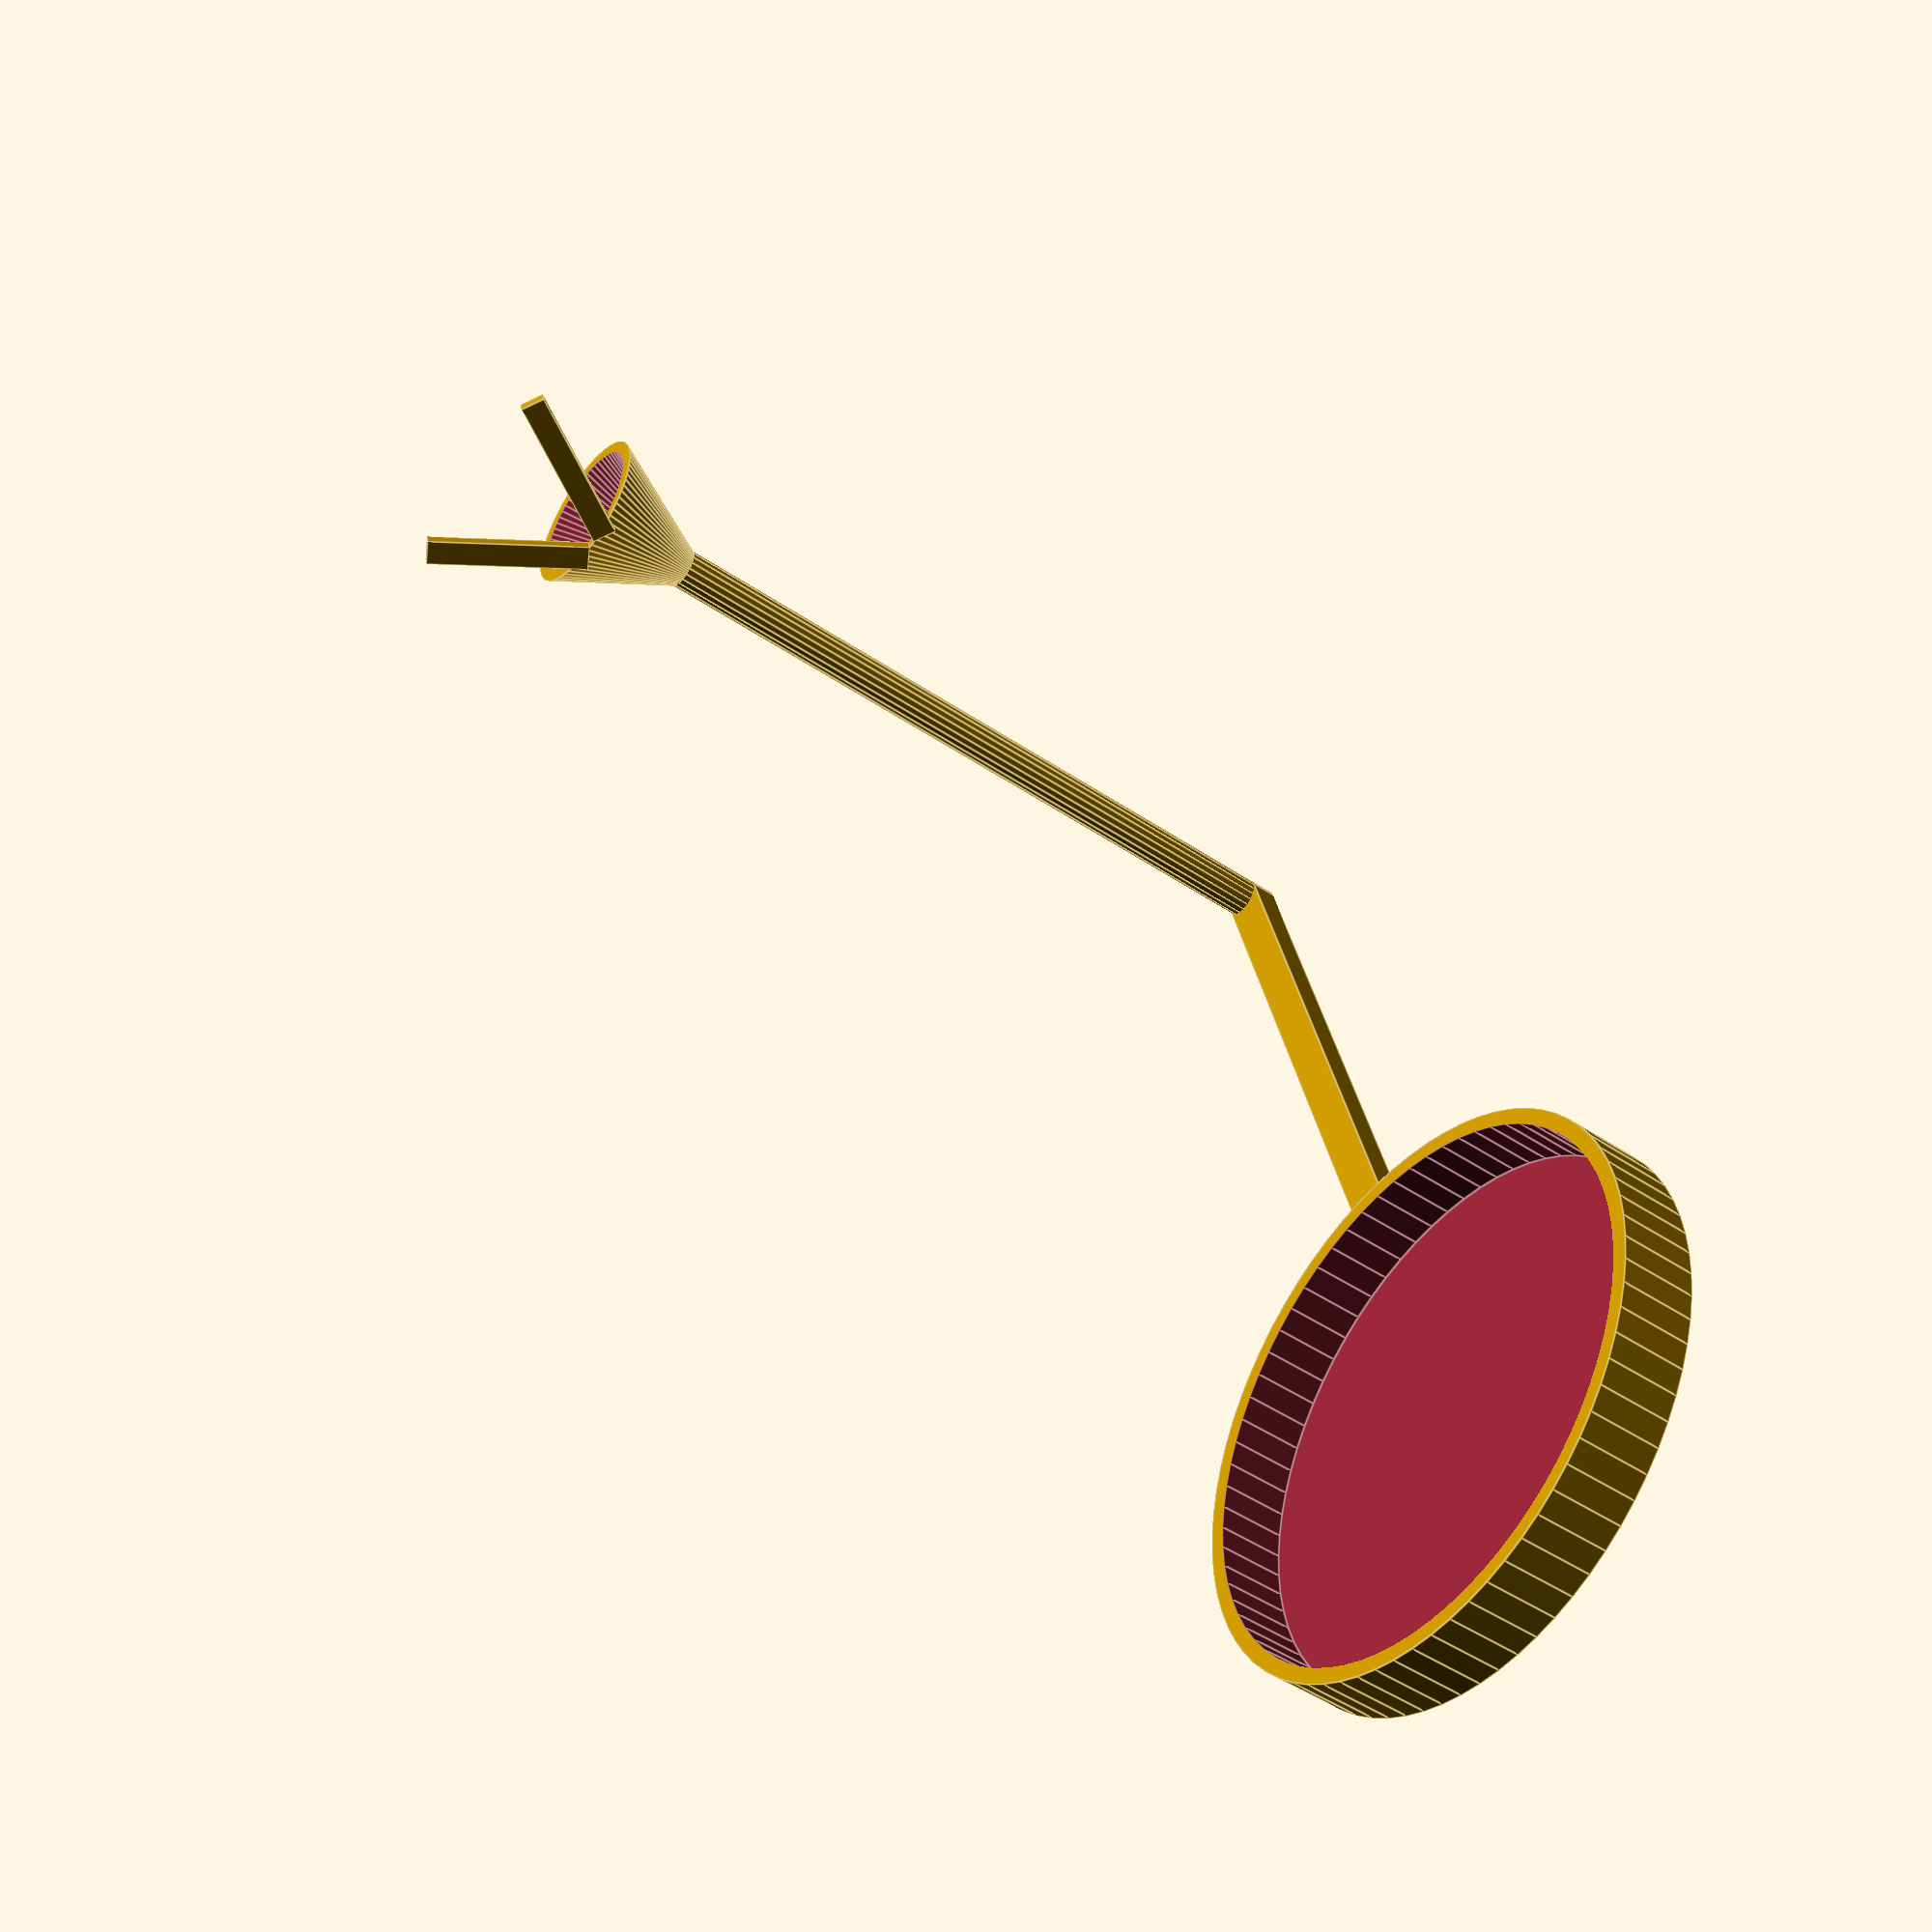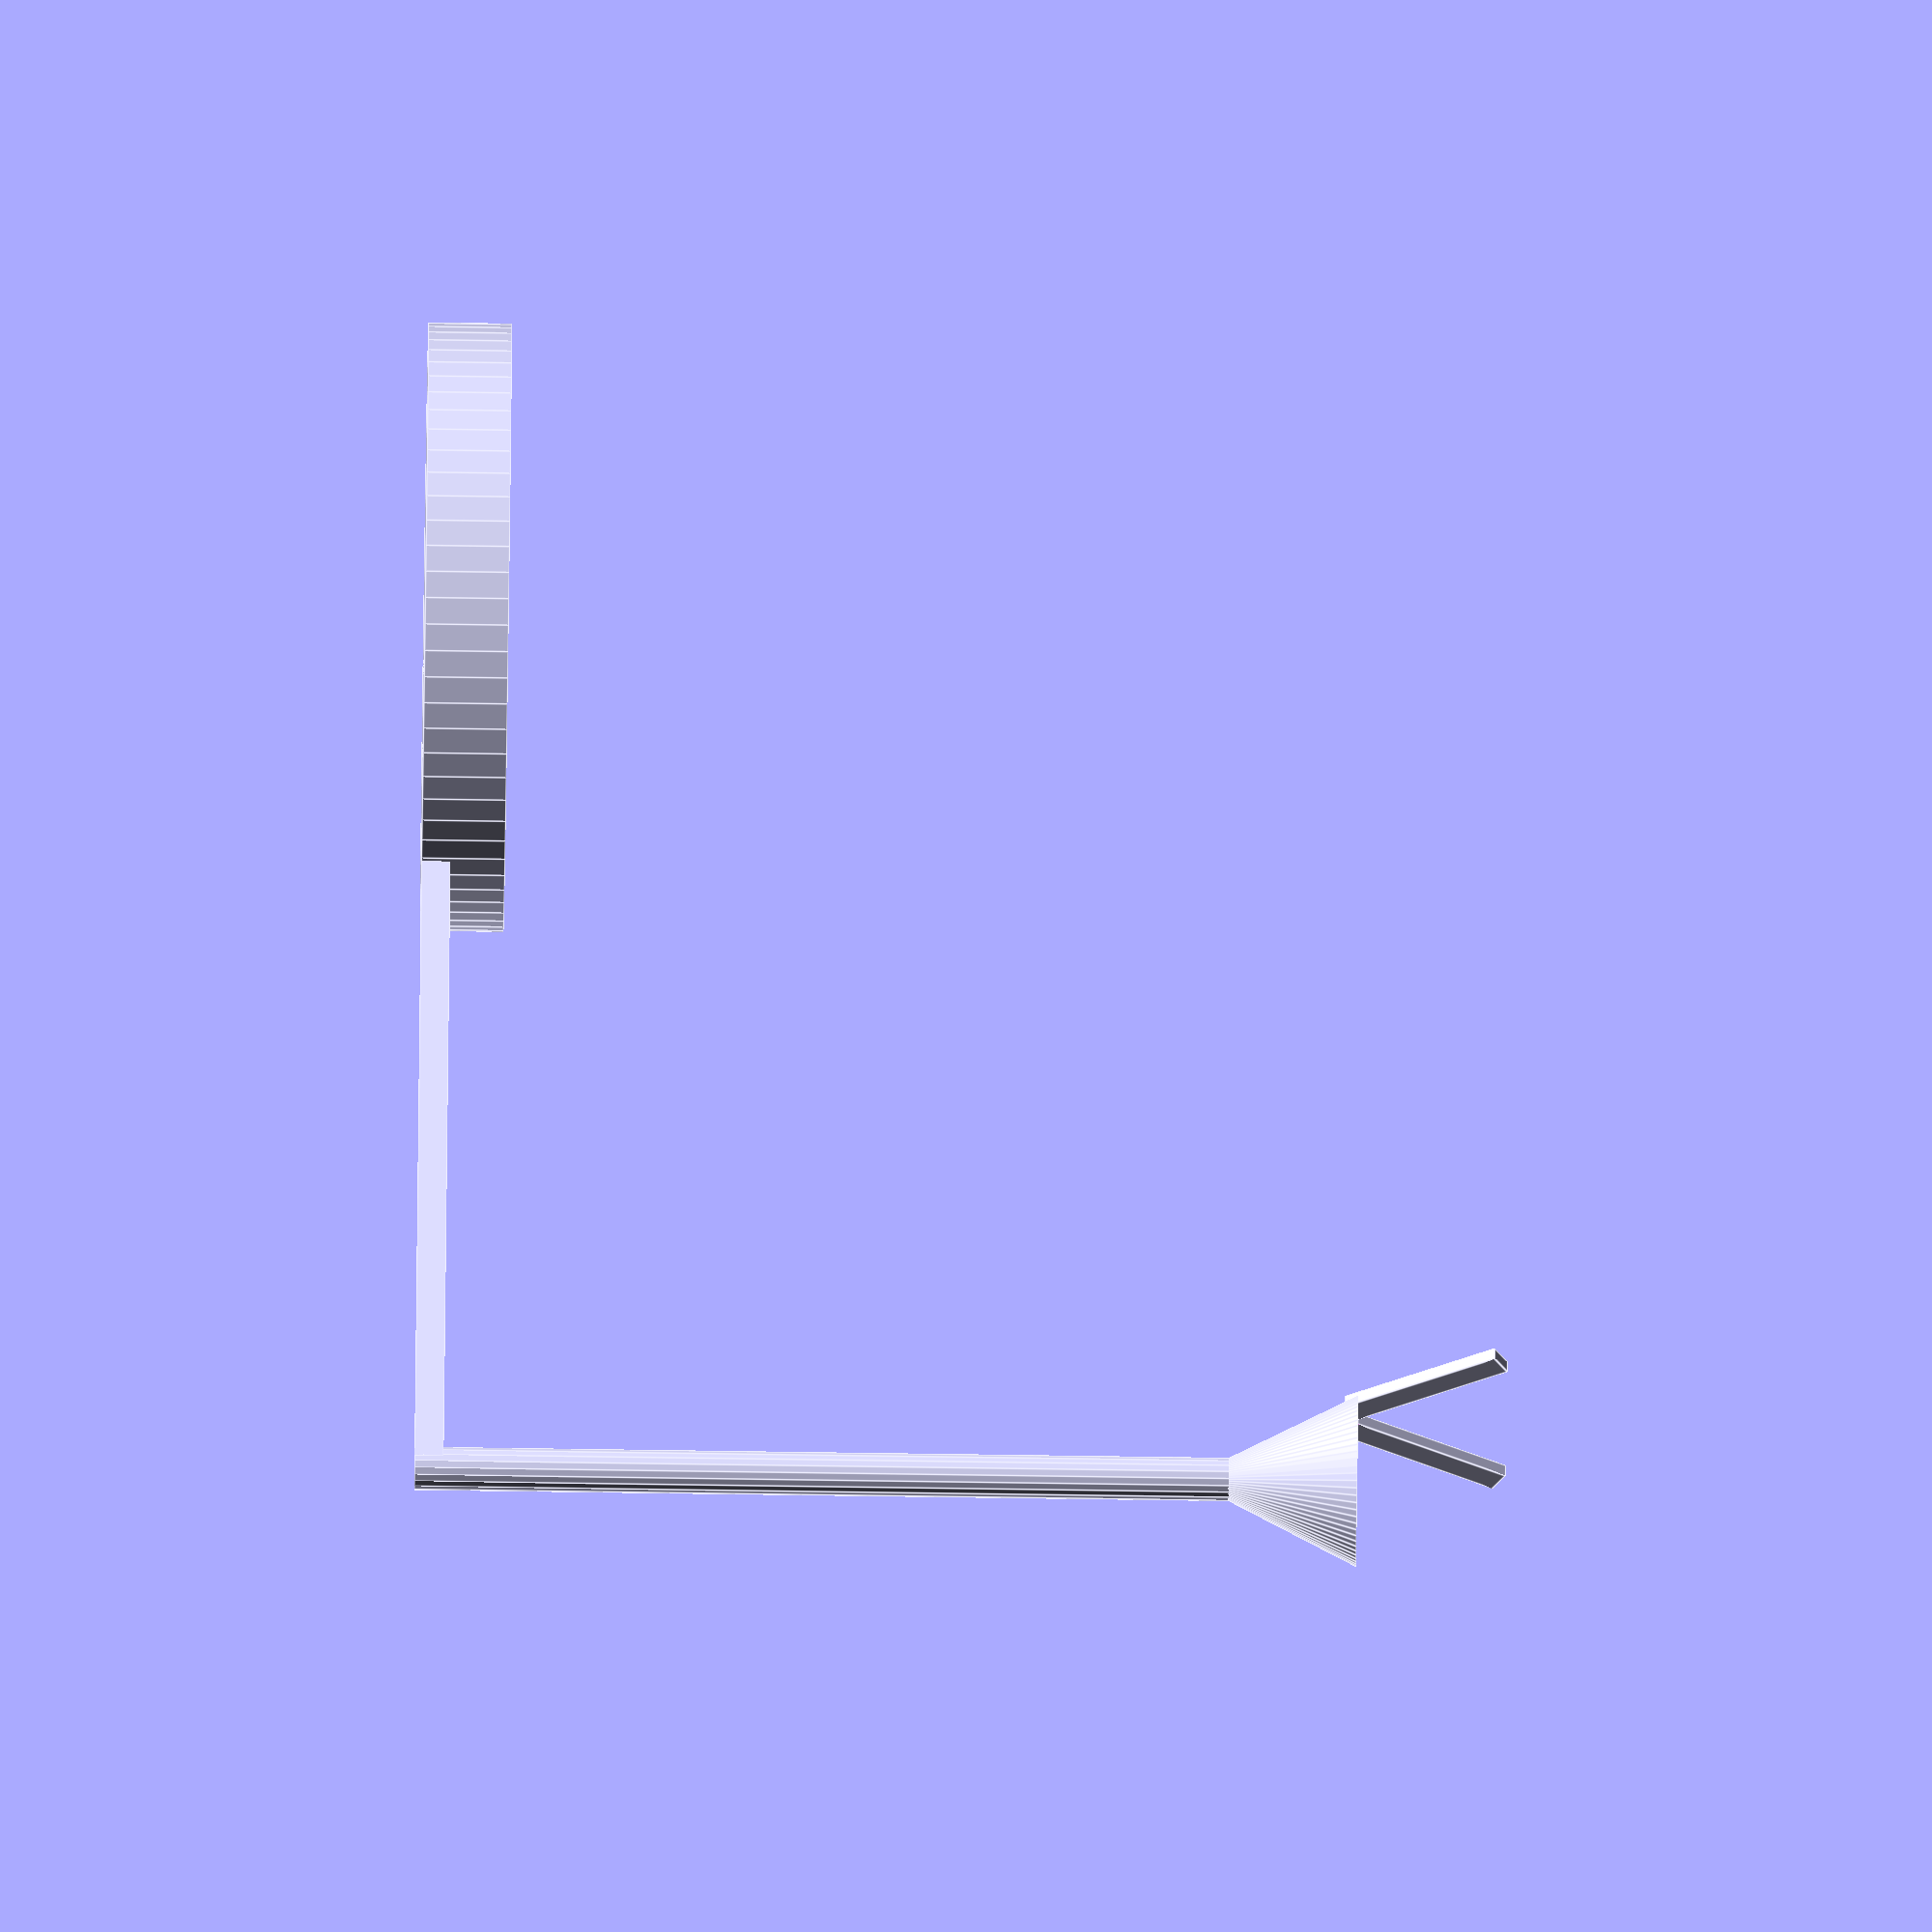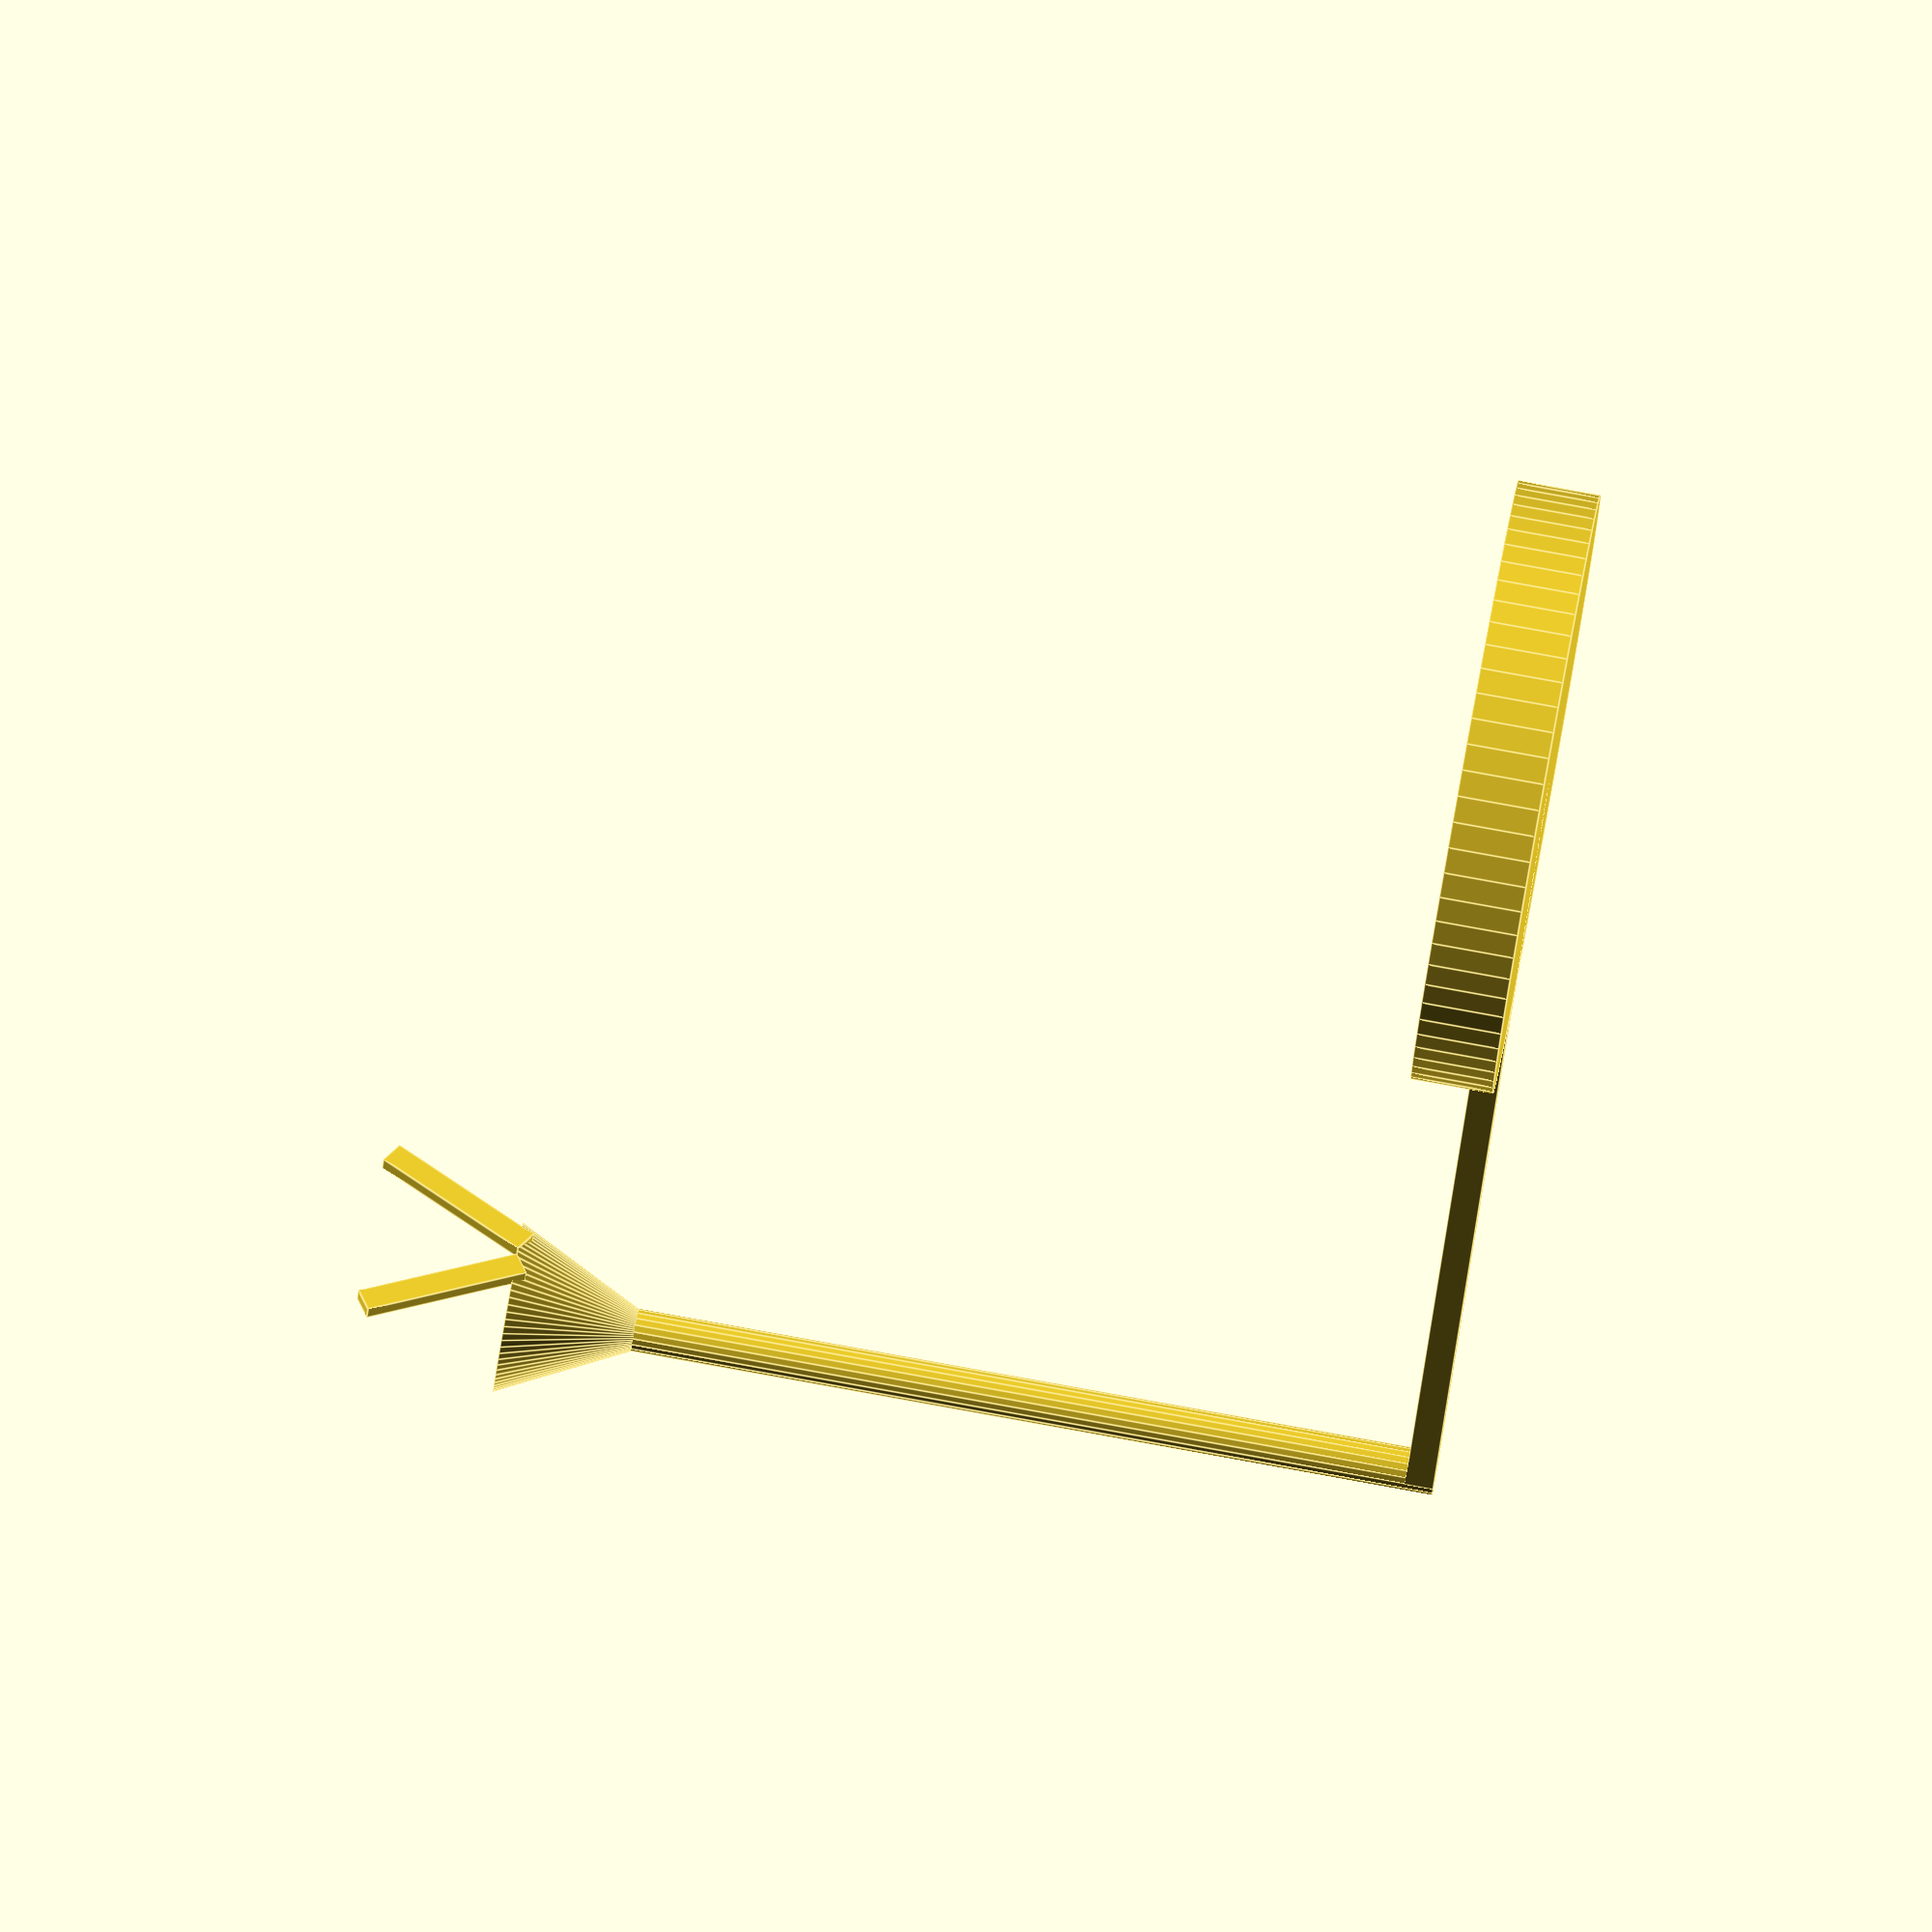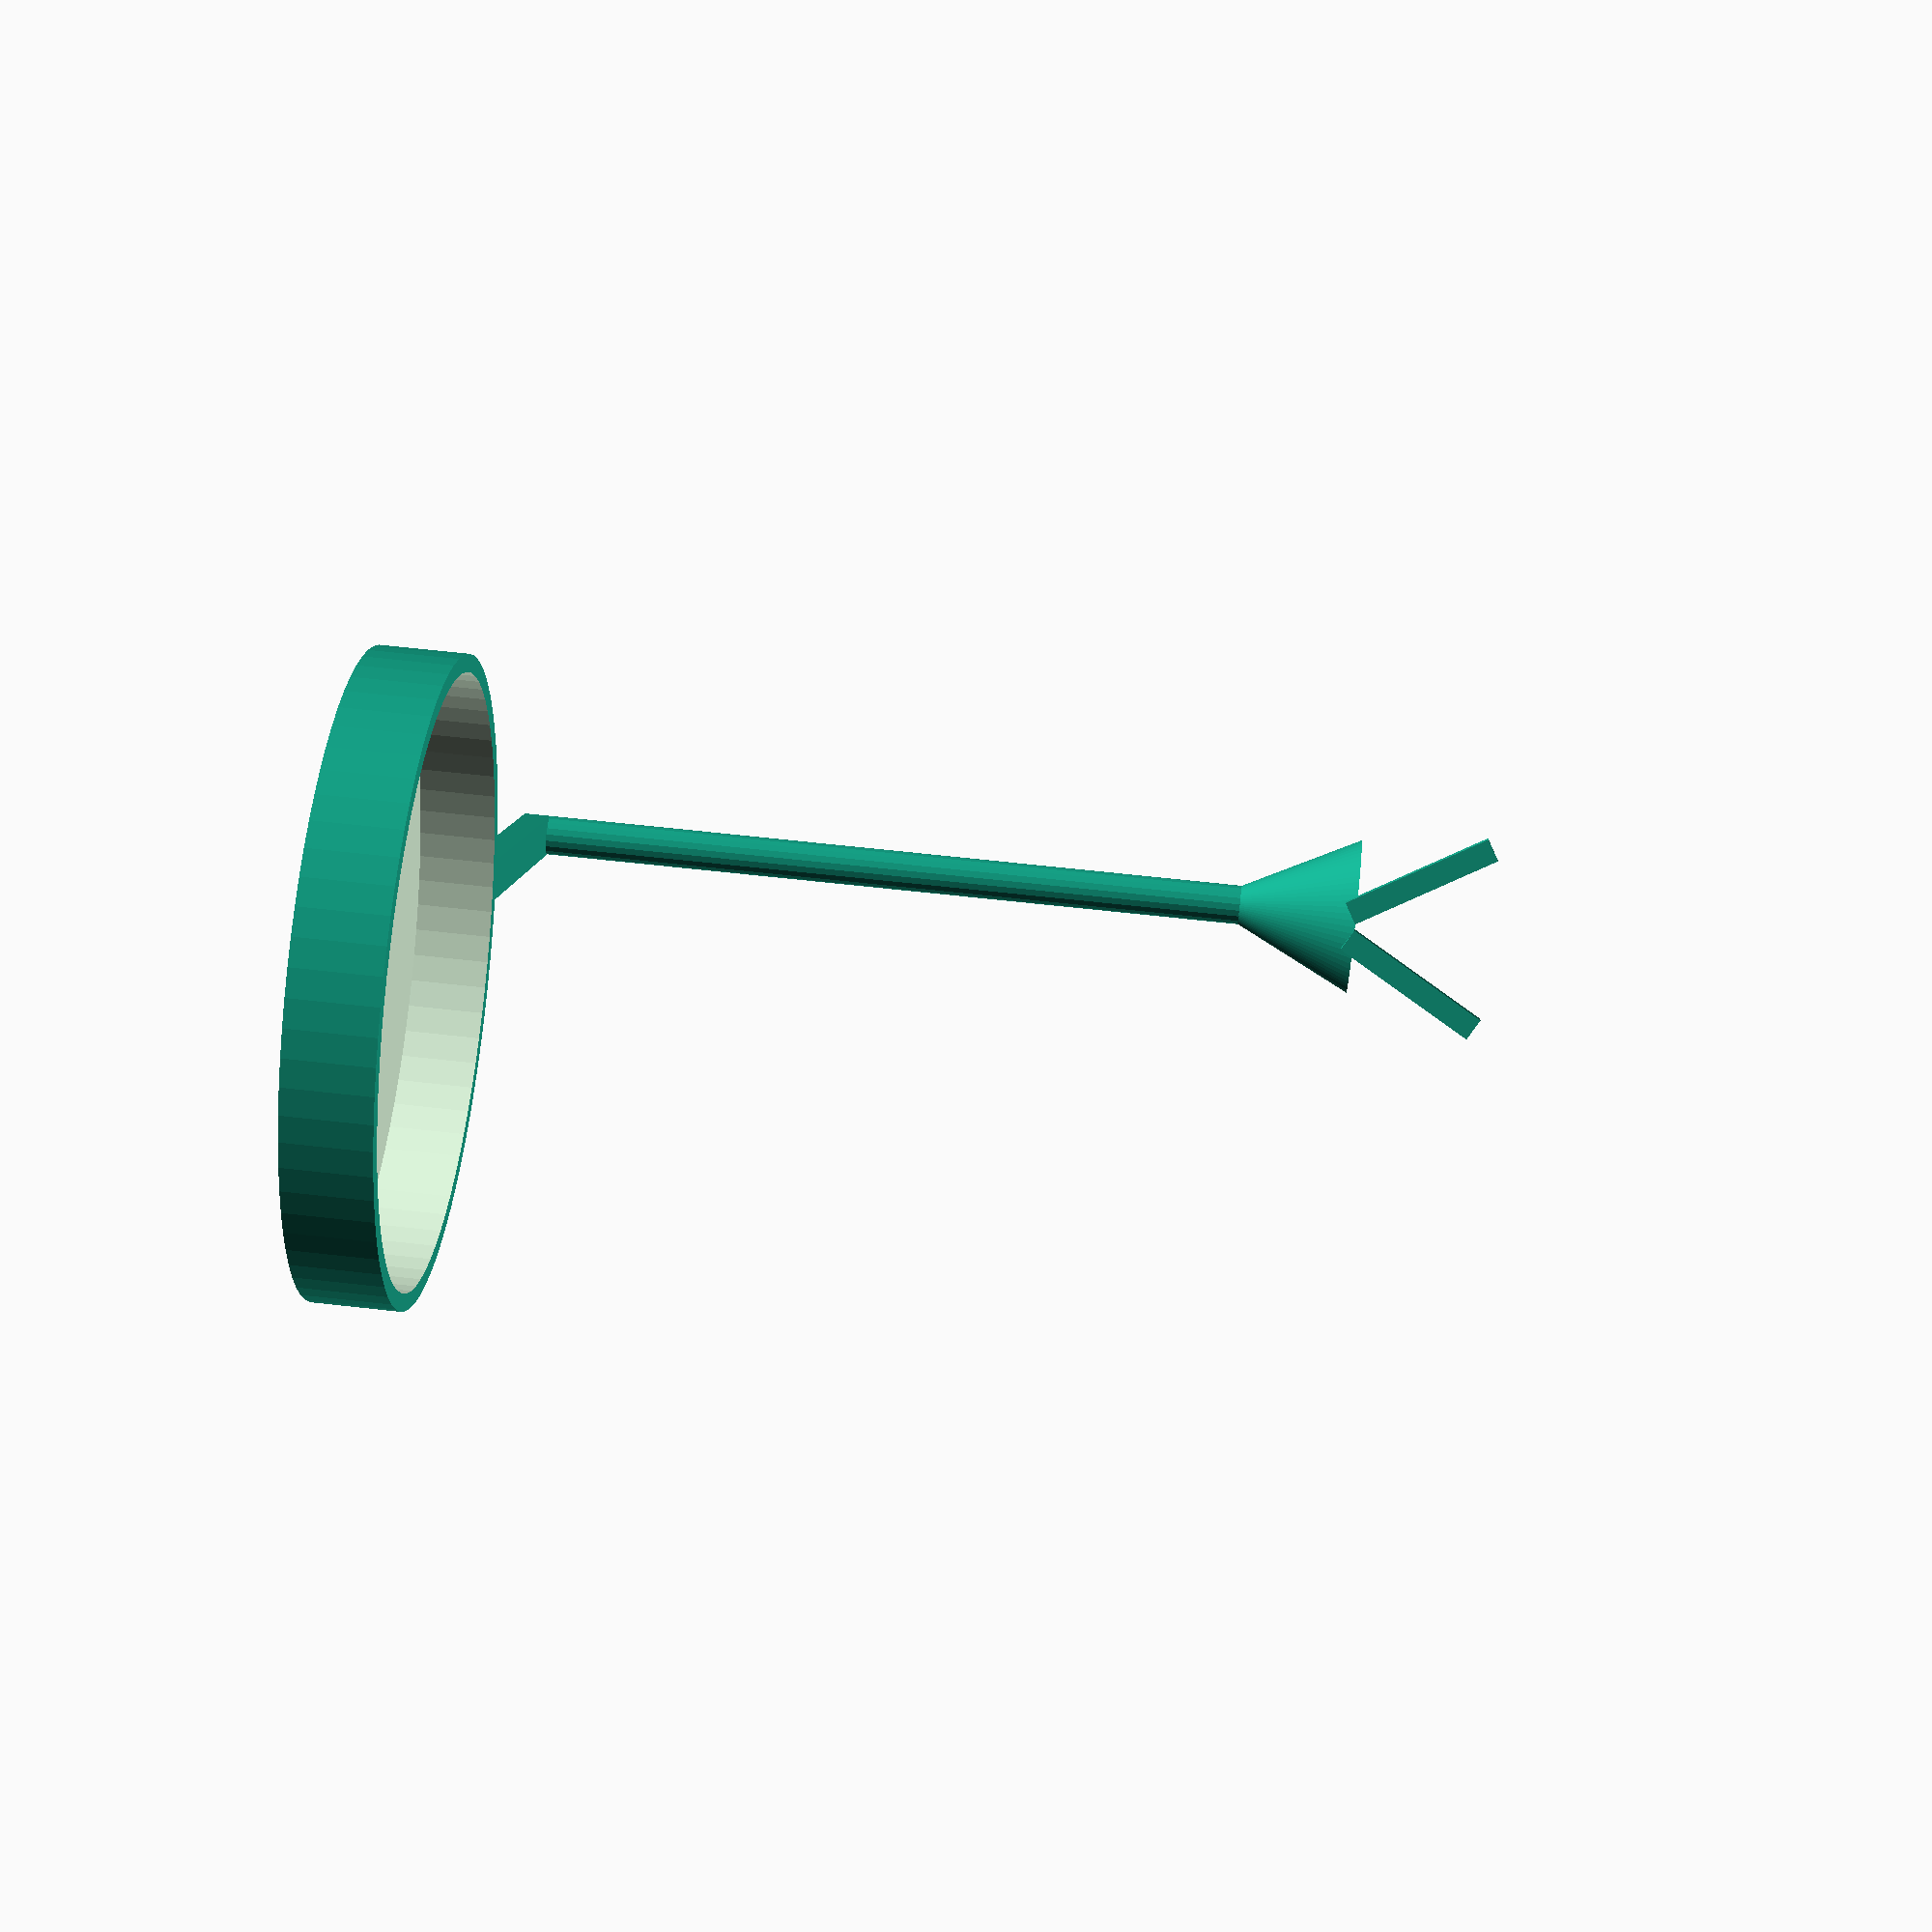
<openscad>
// -*- mode: SCAD ; c-file-style: "ellemtel" ; coding: utf-8 -*-
//
// A stand for my oil can that catches the oil dripping out the tip
//
// © 2017 Roland Sieker <ospalh@gmail.com>
// Licence: CC-BY-SA 4.0



// Diameter of the oil can
d_can = 79;  // [20:1:150]
// Height of the oiling tip above ground
h_tip = 133;  // [20:1:170]
// Distance of the tip from the center of the can
x_tip = 142;   // [20:1:200]


// Set this to “render” when done, then hit “Create Thing”
preview = 1; // [0: render, 1: preview]


/* [Hidden] */

// Done with the customizer

// *******************************************************
// Extra parameters. These can be changed reasonably safely.


clearance = 0.5;  // extra size for the can
b = 1.5;  // Thickness of the bottom plate
b_c = 4;  // Thickness of the connector
r_catcher = 10;  // radius of the oil catcher pot
w = 1.8;  // wall strength;
r_stem = 3;  // diameter of the oil catcher pot stem
h_can = 10;  // height of the can wall
h_clear = 5;  // distance from the tip to the catcher pot
pot_bottom_height = 8;  // To give the catcher got a bit of a flat bottom
l_horns = 20;


// *******************************************************
// Some shortcuts. These shouldn’t be changed

tau = 2 * PI;  // π is still wrong. τ = circumference ÷ r

r_can = d_can/2;

some_distance = 50;
ms = 0.01;  // Muggeseggele.

// fn for differently sized objects and fs, fa; all for preview or rendering.
pna = 40;
pnb = 15;
pa = 5;
ps = 1;
rna = 180;
rnb = 30;
ra = 1;
rs = 0.1;
function na() = (preview) ? pna : rna;
function nb() = (preview) ? pnb : rnb;
$fs = (preview) ? ps : rs;
$fa = (preview) ? pa : ra;

// Calculated
h_ct = h_tip-h_clear+b;
h_cc = 2*r_catcher;
h_cb = h_ct - h_cc;

// *******************************************************
// End setup



oilcan_stand();

module oilcan_stand()
{
   difference()
   {
      union()
      {
         solid_can_stand();
         connector();
         stem();
         solid_catcher();
         horns();
      }
      can_hollow();
      catcher_hollow();
   }
}

module solid_can_stand()
{

   cylinder(r=r_can+w+clearance, h=h_can+b);
}

module connector()
{
   translate([0,-r_stem,0])
   {
      cube([x_tip, 2*r_stem, b_c]);
   }
}

module stem()
{
   translate([x_tip,0,0])
   {
      cylinder(r=r_stem, h=h_ct);
   }
}

module solid_catcher()
{
   translate([x_tip,0,h_cb-2*w])
   {
      cylinder(r1=ms, r2=r_catcher+w, h=h_cc+2*w);
   }
}

module horns()
{
   horn();
   mirror([0,1,0])
   {
      horn();
   }
}

module horn()
{
   translate([x_tip-r_catcher-w, -2*w, h_ct-ms-w])
   {
      rotate([30, 0, 0])
      {
         cube([w, 2*w, l_horns+2*w]);
      }
   }
}

module can_hollow()
{
   translate([0,0, b])
   {
      cylinder(r=r_can, h=h_can+ms);
   }
}

module catcher_hollow()
{

   translate([x_tip,0,h_cb])
   {
      intersection()
      {
         cylinder(r1=ms, r2=r_catcher+ms, h=h_cc+2*ms);
         translate([0,0,pot_bottom_height])
         {
            cylinder(r=r_catcher+2*ms, h=h_cc+2);
         }
      }
   }

}

</openscad>
<views>
elev=48.2 azim=255.6 roll=52.9 proj=p view=edges
elev=257.8 azim=227.7 roll=270.8 proj=o view=edges
elev=274.6 azim=52.8 roll=100.2 proj=o view=edges
elev=296.4 azim=54.6 roll=276.5 proj=p view=wireframe
</views>
